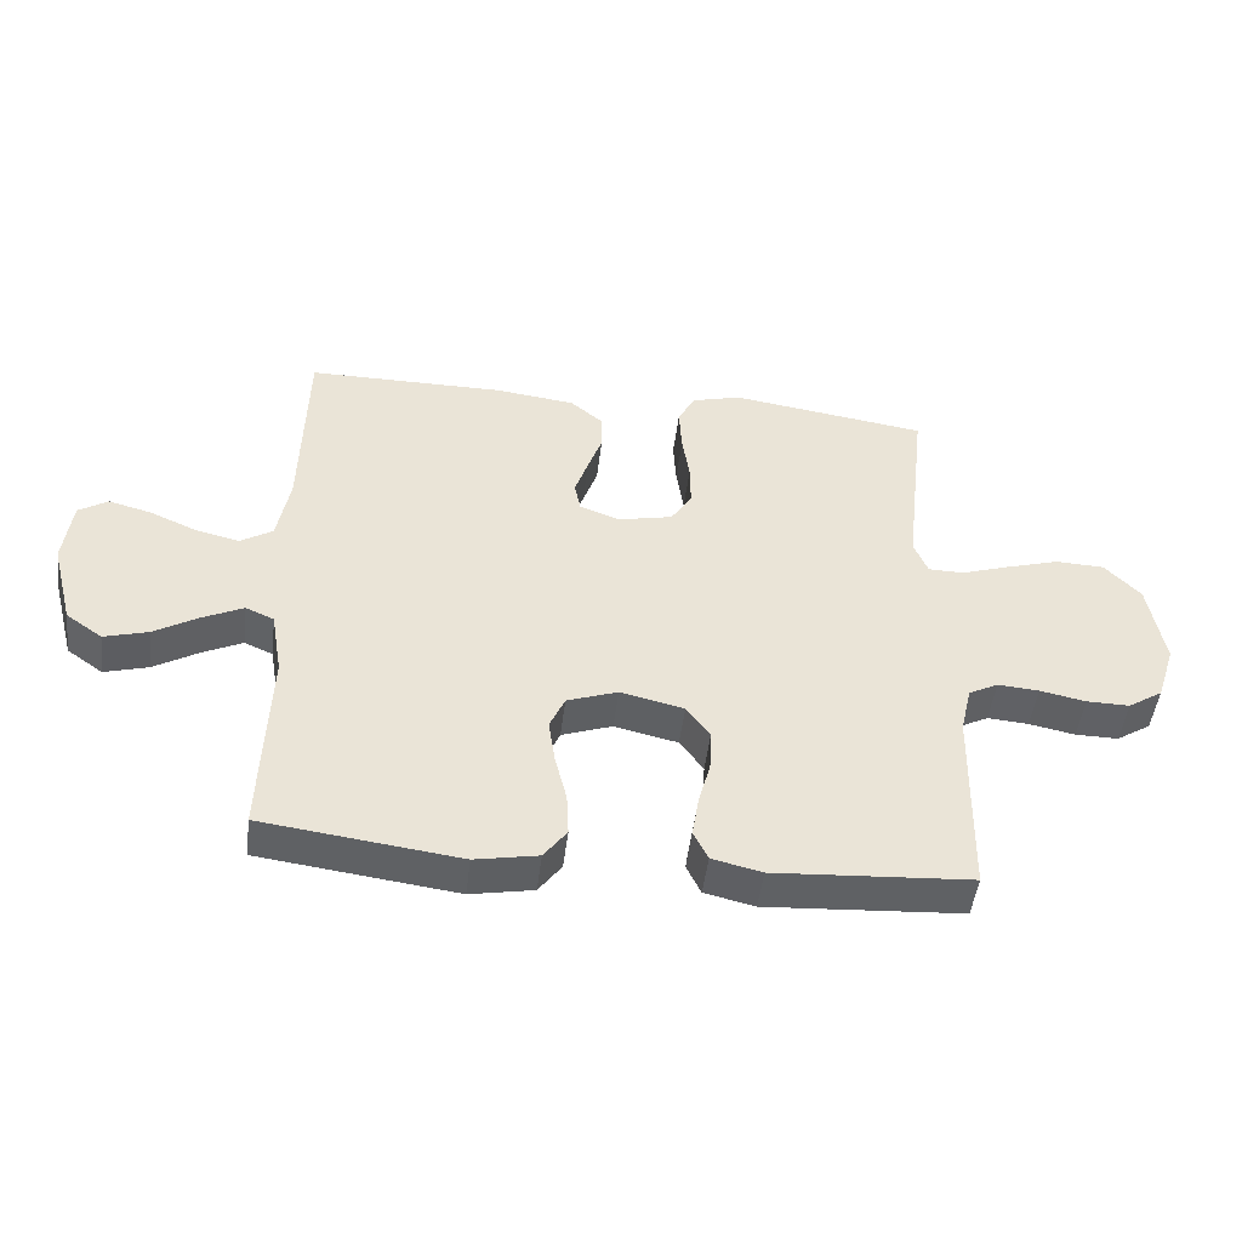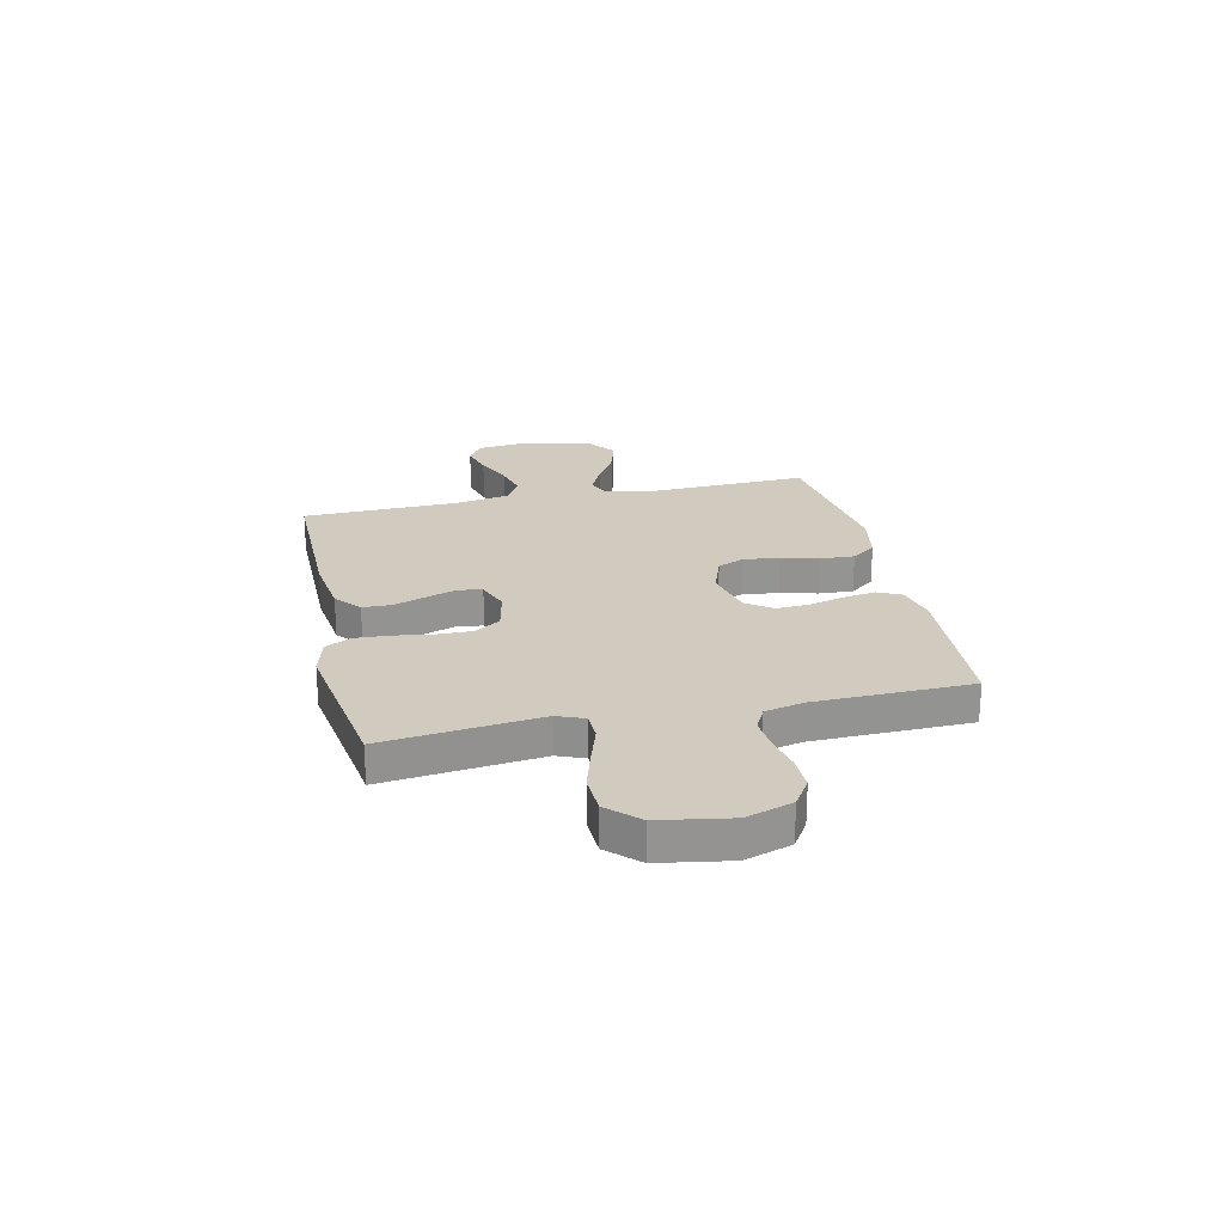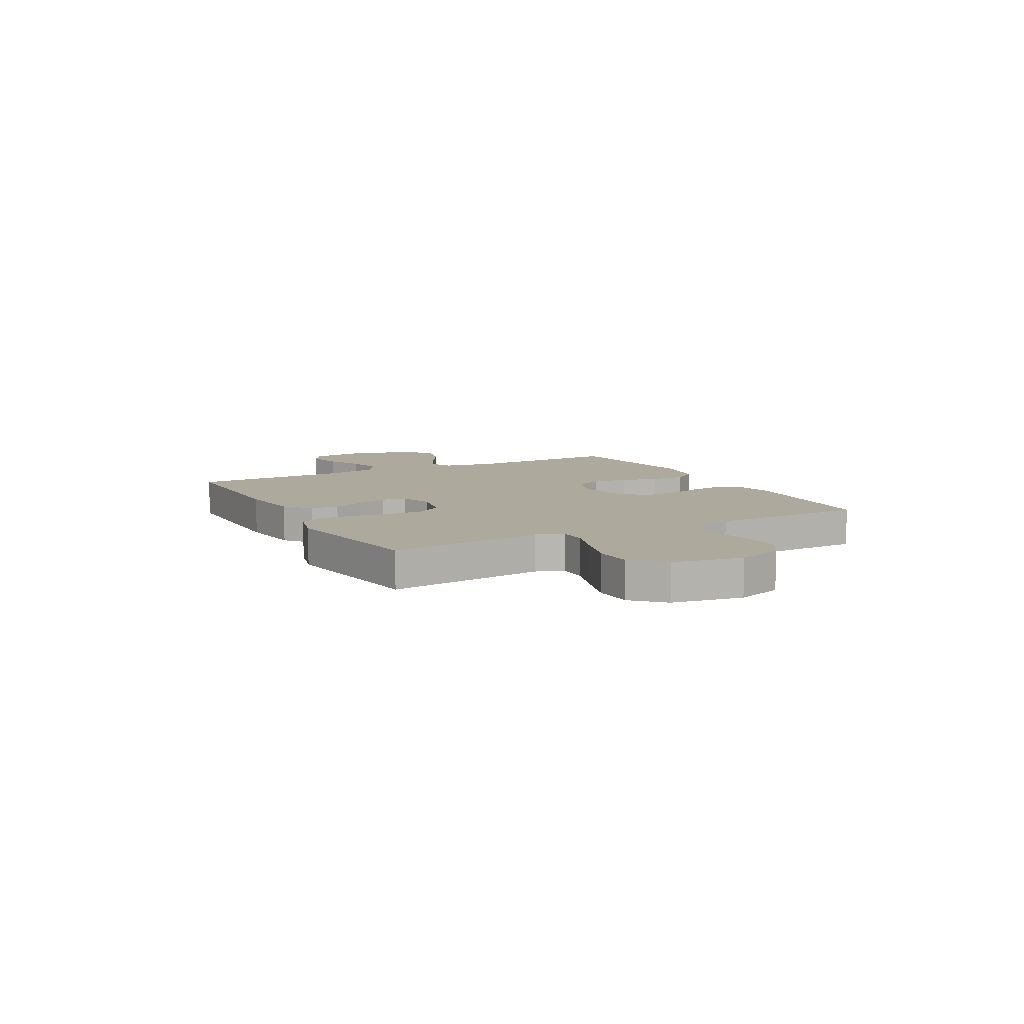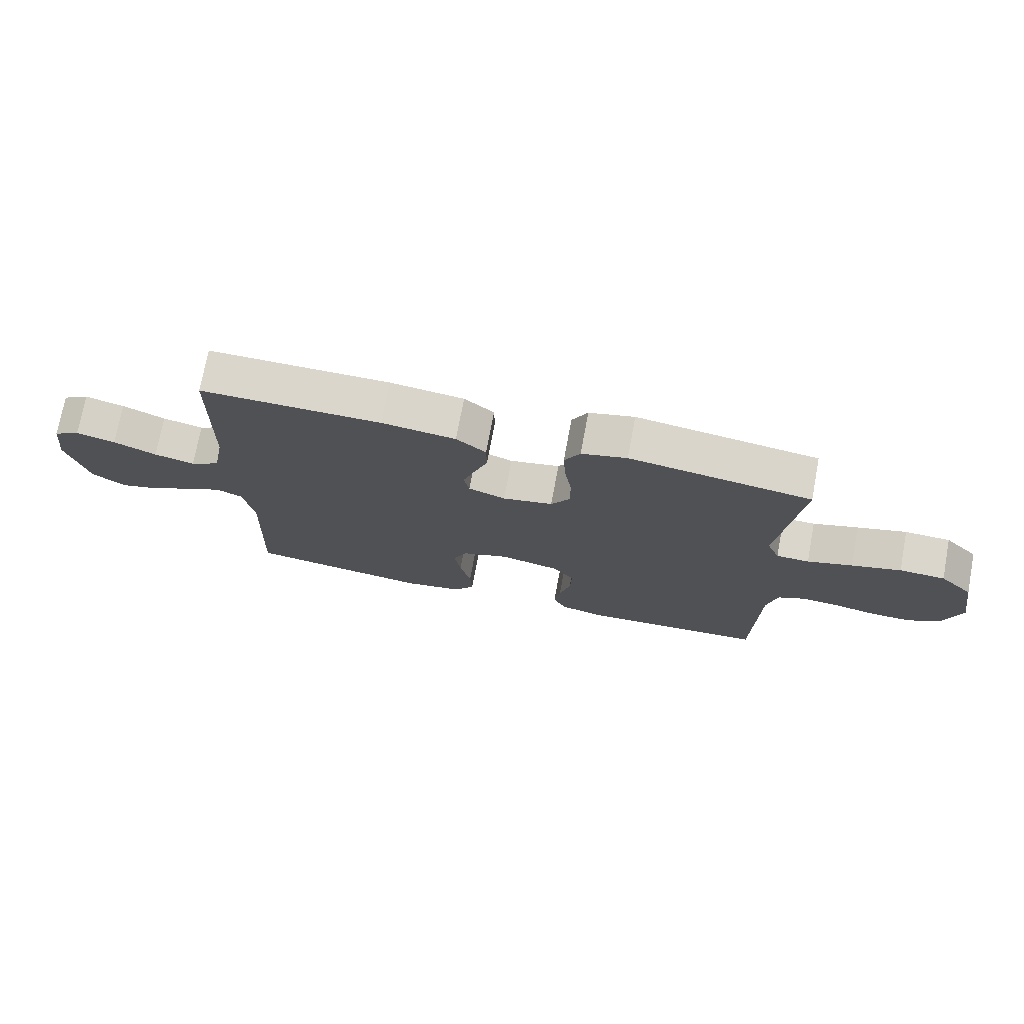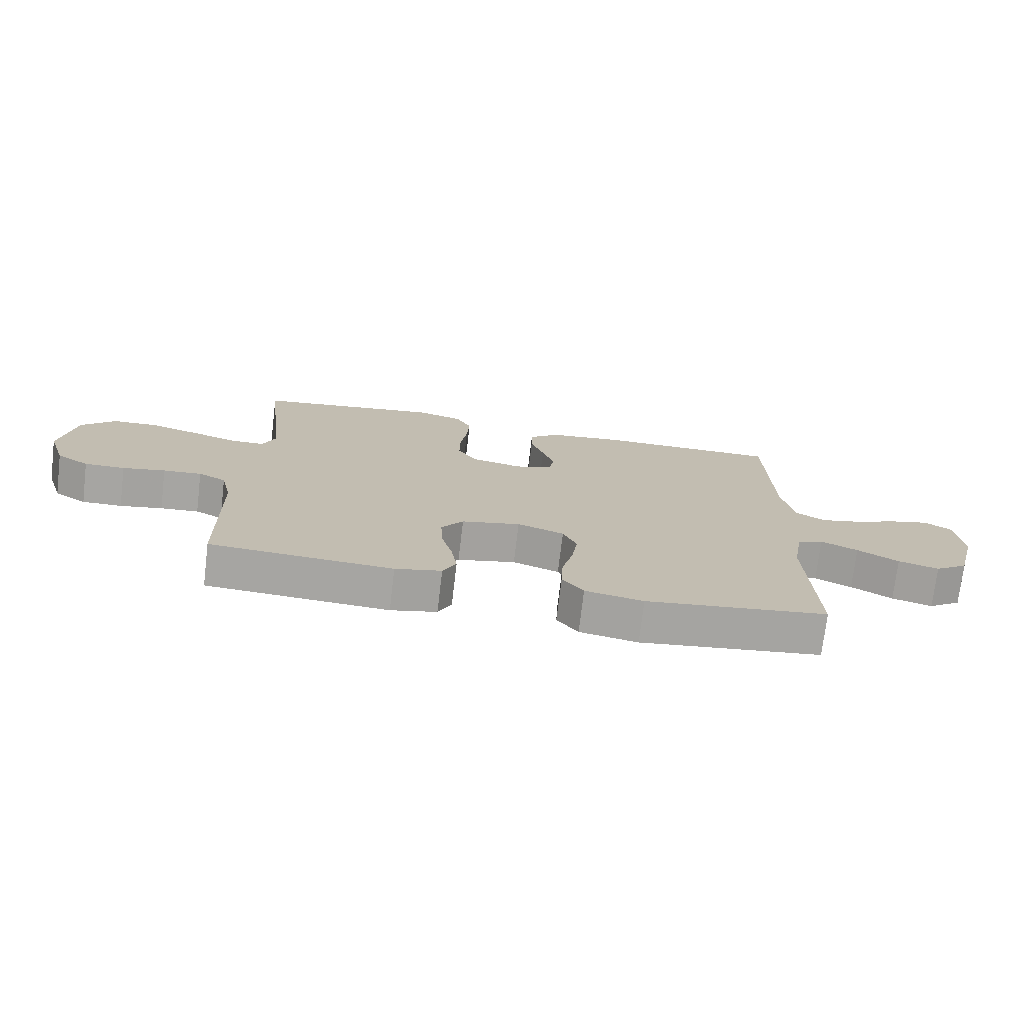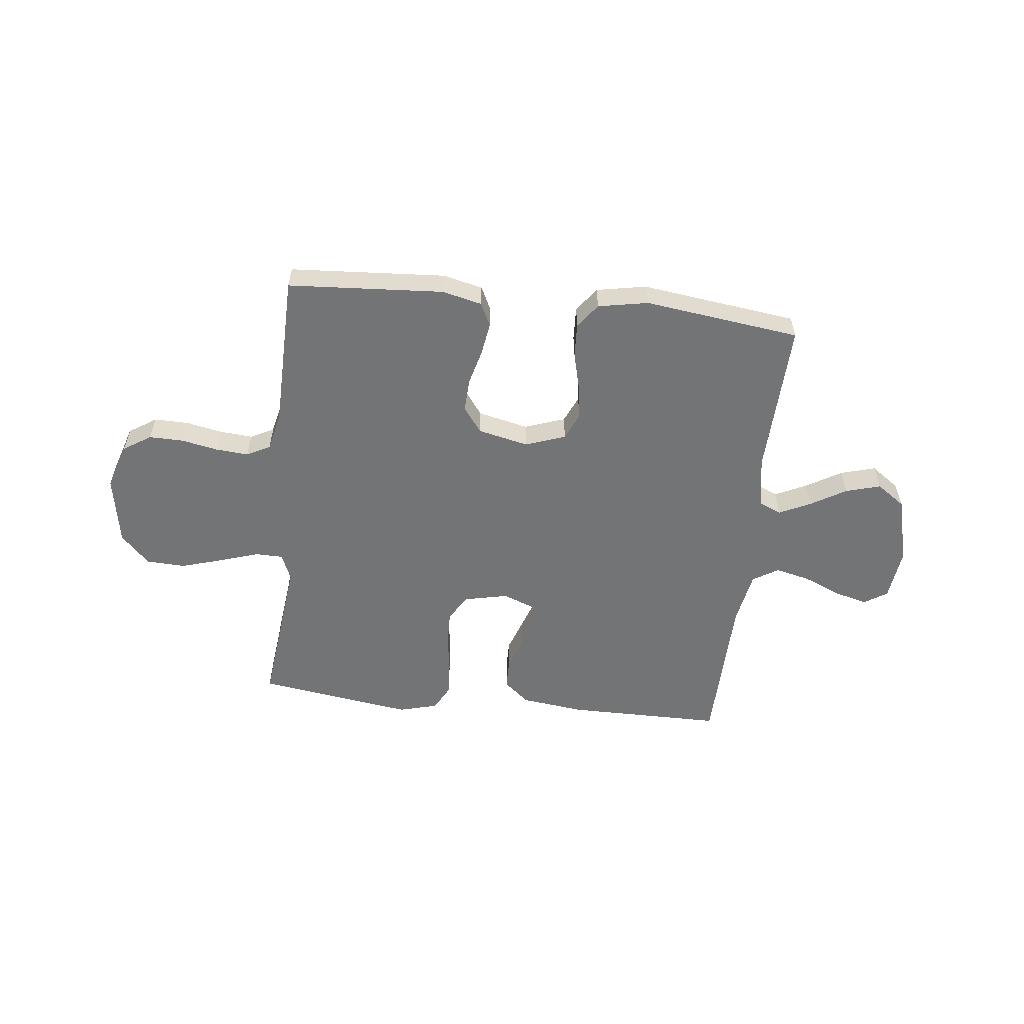
<metadata>
{"format":"obj","ext":"obj","renderer":"f3d","projection":"perspective","resolution":1024,"background":"white","views":[{"elev":-47.8,"azim":-6.9,"up":"+Z"},{"elev":23.4,"azim":77.4,"up":"+Y"},{"elev":8.8,"azim":61.8,"up":"+Y"},{"elev":73.7,"azim":10.6,"up":"+Z"},{"elev":-73.8,"azim":173.2,"up":"+Z"},{"elev":-56.1,"azim":173.7,"up":"+Y"}]}
</metadata>
<code>
v -0.5 0.07 -0.5
v -0.489 0.07 -0.2
v -0.506 0.07 -0.1
v -0.549 0.07 -0.081
v -0.61 0.07 -0.11
v -0.678 0.07 -0.15
v -0.745 0.07 -0.169
v -0.8 0.07 -0.13
v -0.834 0.07 0
v -0.822 0.07 0.102
v -0.778 0.07 0.13
v -0.713 0.07 0.113
v -0.642 0.07 0.082
v -0.575 0.07 0.066
v -0.526 0.07 0.096
v -0.507 0.07 0.2
v -0.5 0.07 0.5
v -0.2 0.07 0.5
v -0.078 0.07 0.485
v -0.029 0.07 0.444
v -0.028 0.07 0.388
v -0.05 0.07 0.326
v -0.07 0.07 0.267
v -0.061 0.07 0.222
v 0 0.07 0.199
v 0.083 0.07 0.217
v 0.115 0.07 0.267
v 0.114 0.07 0.334
v 0.103 0.07 0.407
v 0.099 0.07 0.475
v 0.125 0.07 0.524
v 0.2 0.07 0.544
v 0.5 0.07 0.5
v 0.466 0.07 0.2
v 0.487 0.07 0.148
v 0.541 0.07 0.147
v 0.615 0.07 0.171
v 0.696 0.07 0.195
v 0.771 0.07 0.192
v 0.826 0.07 0.135
v 0.849 0.07 0
v 0.82 0.07 -0.089
v 0.767 0.07 -0.123
v 0.701 0.07 -0.122
v 0.631 0.07 -0.108
v 0.568 0.07 -0.103
v 0.523 0.07 -0.126
v 0.506 0.07 -0.2
v 0.5 0.07 -0.5
v 0.2 0.07 -0.519
v 0.124 0.07 -0.501
v 0.102 0.07 -0.456
v 0.112 0.07 -0.393
v 0.13 0.07 -0.325
v 0.133 0.07 -0.261
v 0.097 0.07 -0.212
v 0 0.07 -0.19
v -0.077 0.07 -0.217
v -0.1 0.07 -0.269
v -0.09 0.07 -0.337
v -0.072 0.07 -0.409
v -0.069 0.07 -0.474
v -0.104 0.07 -0.521
v -0.2 0.07 -0.539
v -0.5 0 -0.5
v -0.489 0 -0.2
v -0.506 0 -0.1
v -0.549 0 -0.081
v -0.61 0 -0.11
v -0.678 0 -0.15
v -0.745 0 -0.169
v -0.8 0 -0.13
v -0.834 0 0
v -0.822 0 0.102
v -0.778 0 0.13
v -0.713 0 0.113
v -0.642 0 0.082
v -0.575 0 0.066
v -0.526 0 0.096
v -0.507 0 0.2
v -0.5 0 0.5
v -0.2 0 0.5
v -0.078 0 0.485
v -0.029 0 0.444
v -0.028 0 0.388
v -0.05 0 0.326
v -0.07 0 0.267
v -0.061 0 0.222
v 0 0 0.199
v 0.083 0 0.217
v 0.115 0 0.267
v 0.114 0 0.334
v 0.103 0 0.407
v 0.099 0 0.475
v 0.125 0 0.524
v 0.2 0 0.544
v 0.5 0 0.5
v 0.466 0 0.2
v 0.487 0 0.148
v 0.541 0 0.147
v 0.615 0 0.171
v 0.696 0 0.195
v 0.771 0 0.192
v 0.826 0 0.135
v 0.849 0 0
v 0.82 0 -0.089
v 0.767 0 -0.123
v 0.701 0 -0.122
v 0.631 0 -0.108
v 0.568 0 -0.103
v 0.523 0 -0.126
v 0.506 0 -0.2
v 0.5 0 -0.5
v 0.2 0 -0.519
v 0.124 0 -0.501
v 0.102 0 -0.456
v 0.112 0 -0.393
v 0.13 0 -0.325
v 0.133 0 -0.261
v 0.097 0 -0.212
v 0 0 -0.19
v -0.077 0 -0.217
v -0.1 0 -0.269
v -0.09 0 -0.337
v -0.072 0 -0.409
v -0.069 0 -0.474
v -0.104 0 -0.521
v -0.2 0 -0.539
f 64 1 2
f 63 64 2
f 62 63 2
f 61 62 2
f 60 61 2
f 59 60 2 3
f 58 59 3 4
f 57 58 4
f 52 53 54
f 51 52 54
f 50 51 54
f 49 50 54
f 48 49 54
f 47 48 54 55
f 46 47 55 56
f 43 44 45
f 42 43 45
f 41 42 45
f 40 41 45
f 39 40 45
f 38 39 45
f 37 38 45
f 36 37 45
f 35 36 45 46
f 46 56 57
f 35 46 57
f 34 35 57
f 32 33 34
f 31 32 34
f 30 31 34
f 29 30 34
f 28 29 34
f 20 21 22
f 19 20 22
f 18 19 22
f 17 18 22
f 16 17 22
f 15 16 22 23
f 14 15 23 24
f 11 12 13
f 10 11 13
f 9 10 13
f 8 9 13
f 7 8 13
f 6 7 13
f 5 6 13
f 4 5 13 14
f 14 24 25
f 4 14 25
f 57 4 25
f 27 28 34
f 26 27 34 57
f 25 26 57
f 66 65 128
f 66 128 127
f 66 127 126
f 66 126 125
f 66 125 124
f 67 66 124 123
f 68 67 123 122
f 68 122 121
f 118 117 116
f 118 116 115
f 118 115 114
f 118 114 113
f 118 113 112
f 119 118 112 111
f 120 119 111 110
f 109 108 107
f 109 107 106
f 109 106 105
f 109 105 104
f 109 104 103
f 109 103 102
f 109 102 101
f 109 101 100
f 110 109 100 99
f 121 120 110
f 121 110 99
f 121 99 98
f 98 97 96
f 98 96 95
f 98 95 94
f 98 94 93
f 98 93 92
f 86 85 84
f 86 84 83
f 86 83 82
f 86 82 81
f 86 81 80
f 87 86 80 79
f 88 87 79 78
f 77 76 75
f 77 75 74
f 77 74 73
f 77 73 72
f 77 72 71
f 77 71 70
f 77 70 69
f 78 77 69 68
f 89 88 78
f 89 78 68
f 89 68 121
f 98 92 91
f 121 98 91 90
f 121 90 89
f 1 65 66 2
f 2 66 67 3
f 3 67 68 4
f 4 68 69 5
f 5 69 70 6
f 6 70 71 7
f 7 71 72 8
f 8 72 73 9
f 9 73 74 10
f 10 74 75 11
f 11 75 76 12
f 12 76 77 13
f 13 77 78 14
f 14 78 79 15
f 15 79 80 16
f 16 80 81 17
f 17 81 82 18
f 18 82 83 19
f 19 83 84 20
f 20 84 85 21
f 21 85 86 22
f 22 86 87 23
f 23 87 88 24
f 24 88 89 25
f 25 89 90 26
f 26 90 91 27
f 27 91 92 28
f 28 92 93 29
f 29 93 94 30
f 30 94 95 31
f 31 95 96 32
f 32 96 97 33
f 33 97 98 34
f 34 98 99 35
f 35 99 100 36
f 36 100 101 37
f 37 101 102 38
f 38 102 103 39
f 39 103 104 40
f 40 104 105 41
f 41 105 106 42
f 42 106 107 43
f 43 107 108 44
f 44 108 109 45
f 45 109 110 46
f 46 110 111 47
f 47 111 112 48
f 48 112 113 49
f 49 113 114 50
f 50 114 115 51
f 51 115 116 52
f 52 116 117 53
f 53 117 118 54
f 54 118 119 55
f 55 119 120 56
f 56 120 121 57
f 57 121 122 58
f 58 122 123 59
f 59 123 124 60
f 60 124 125 61
f 61 125 126 62
f 62 126 127 63
f 63 127 128 64
f 64 128 65 1

</code>
